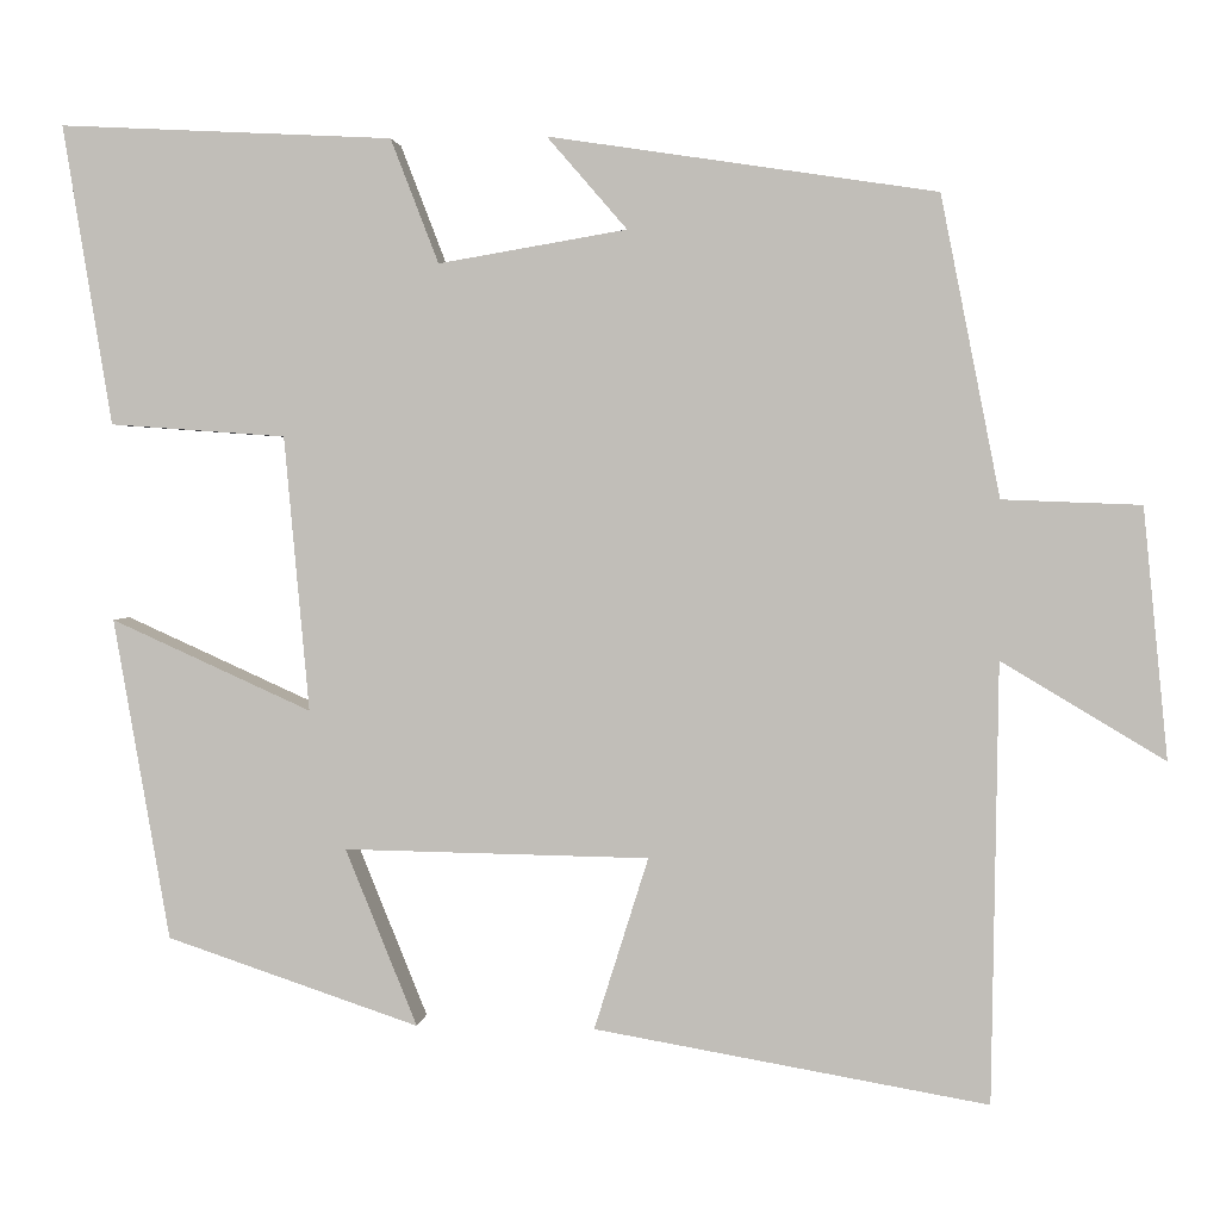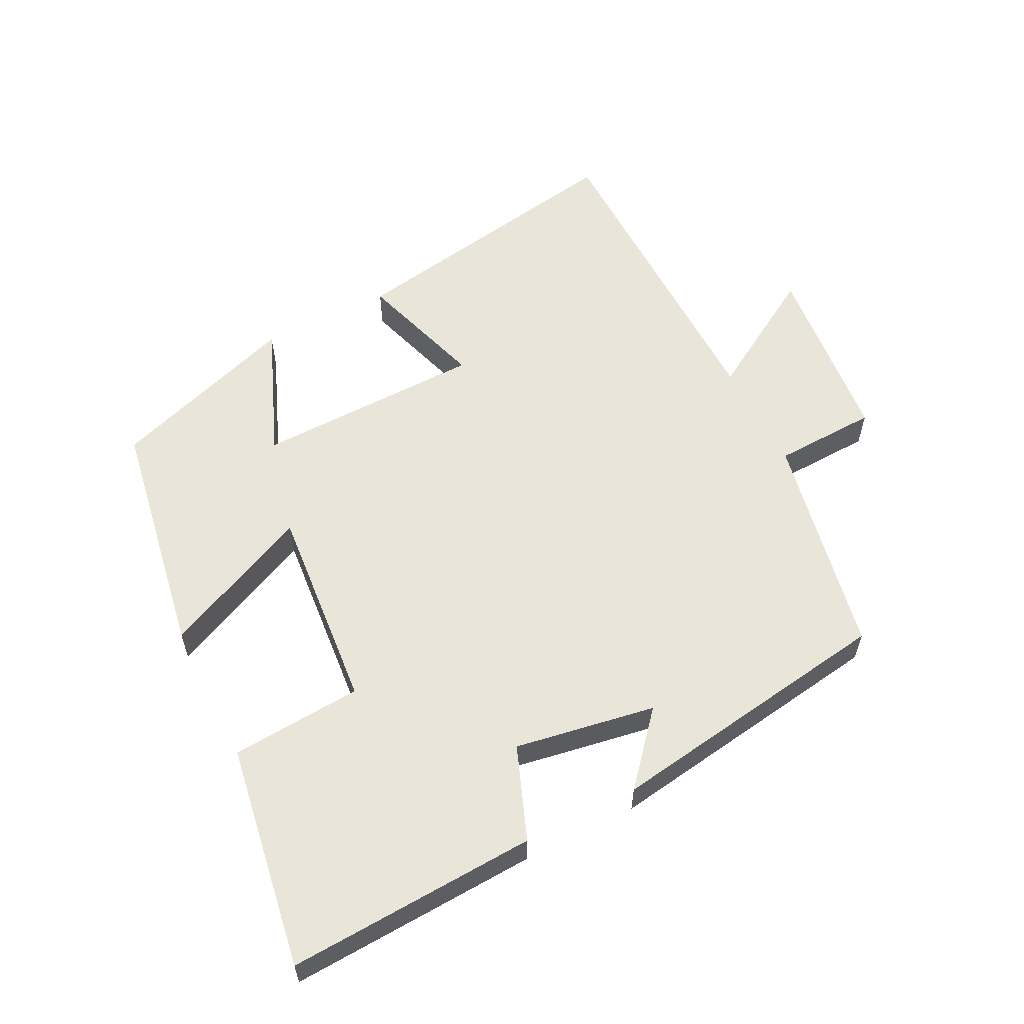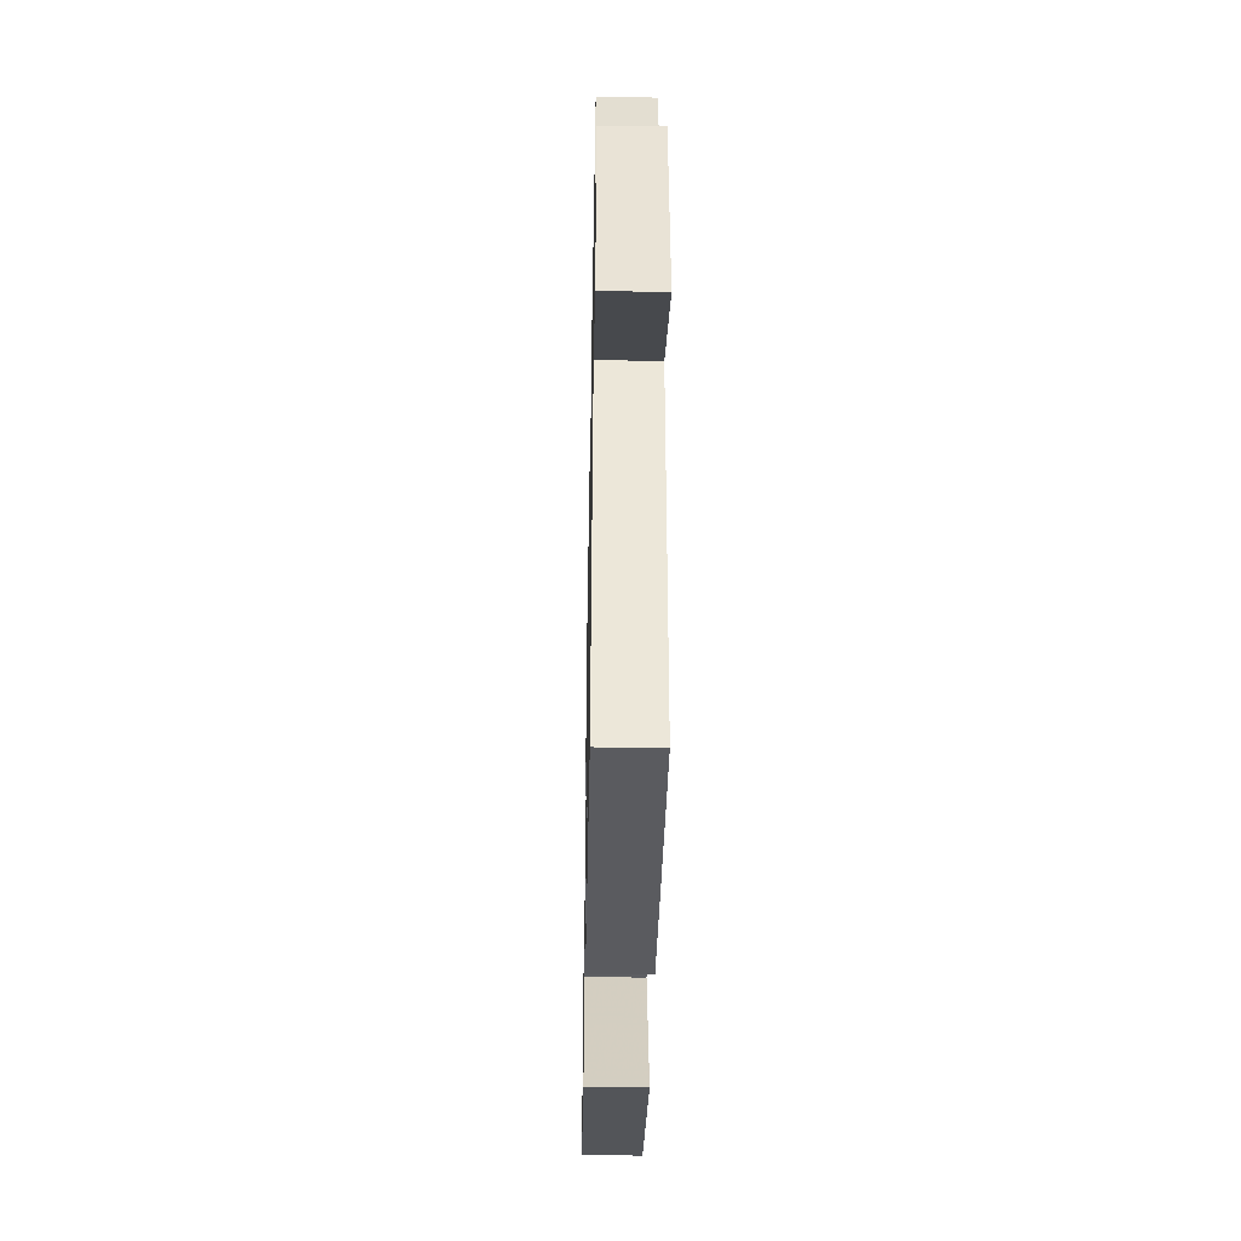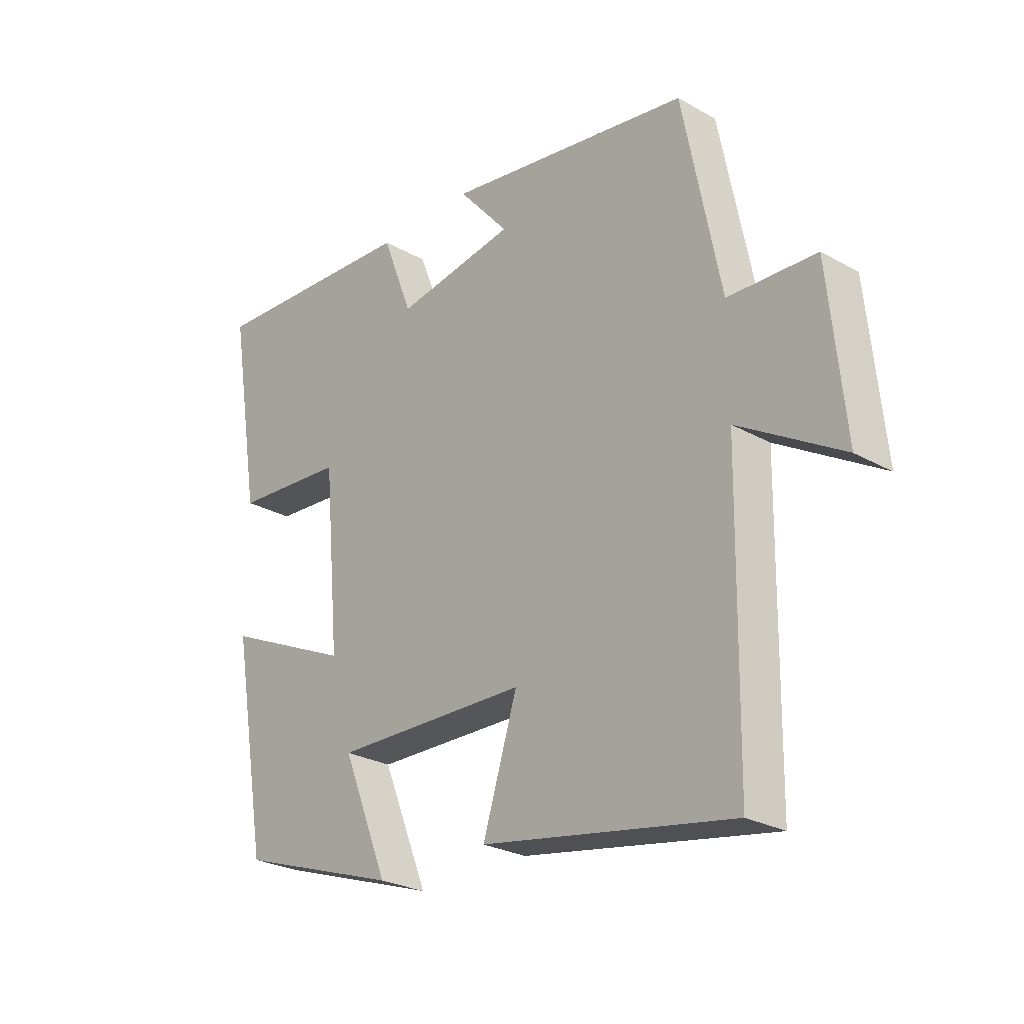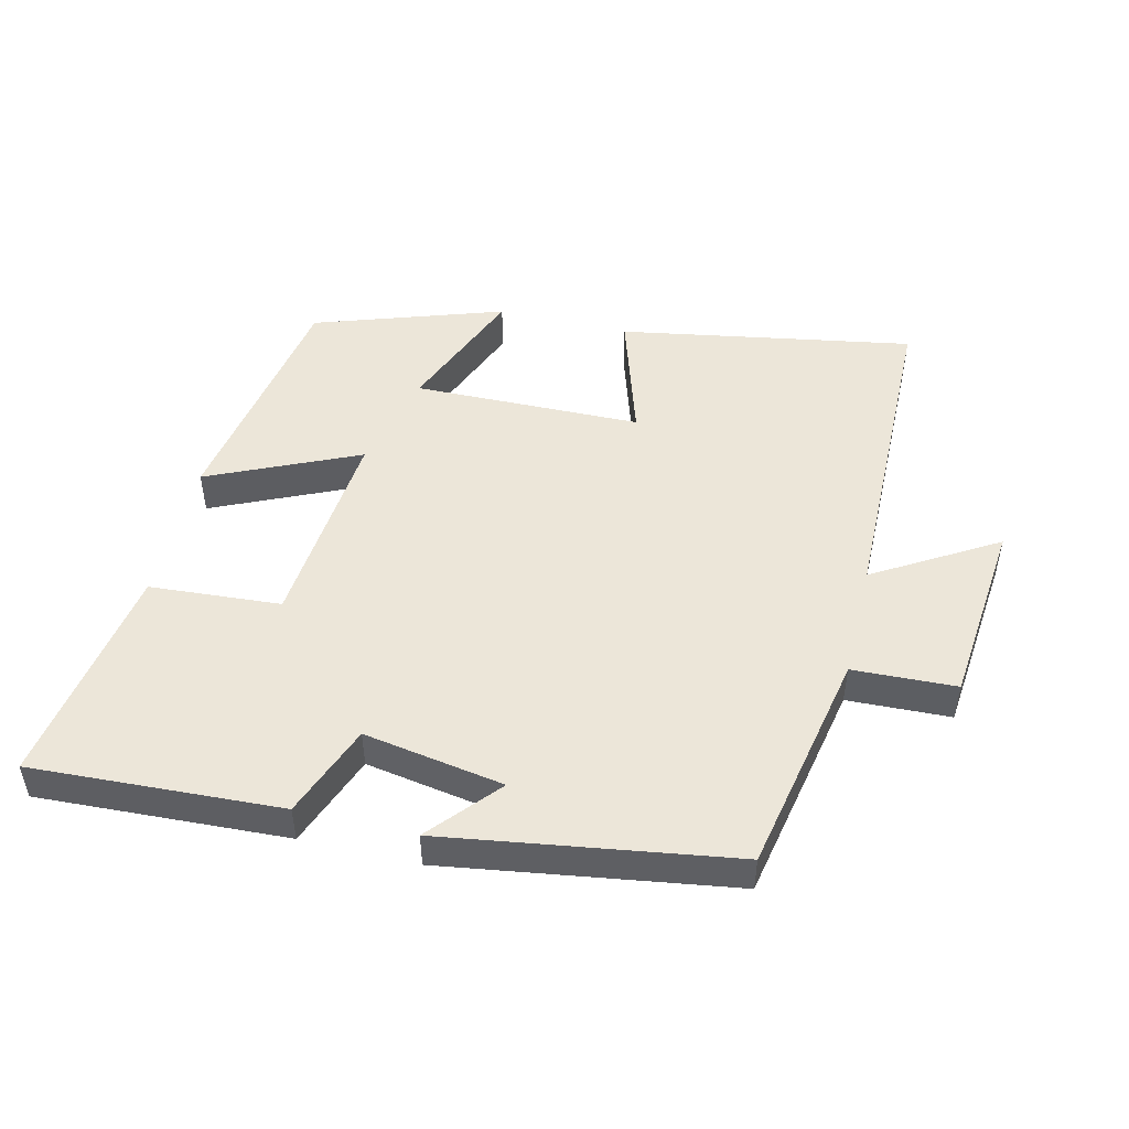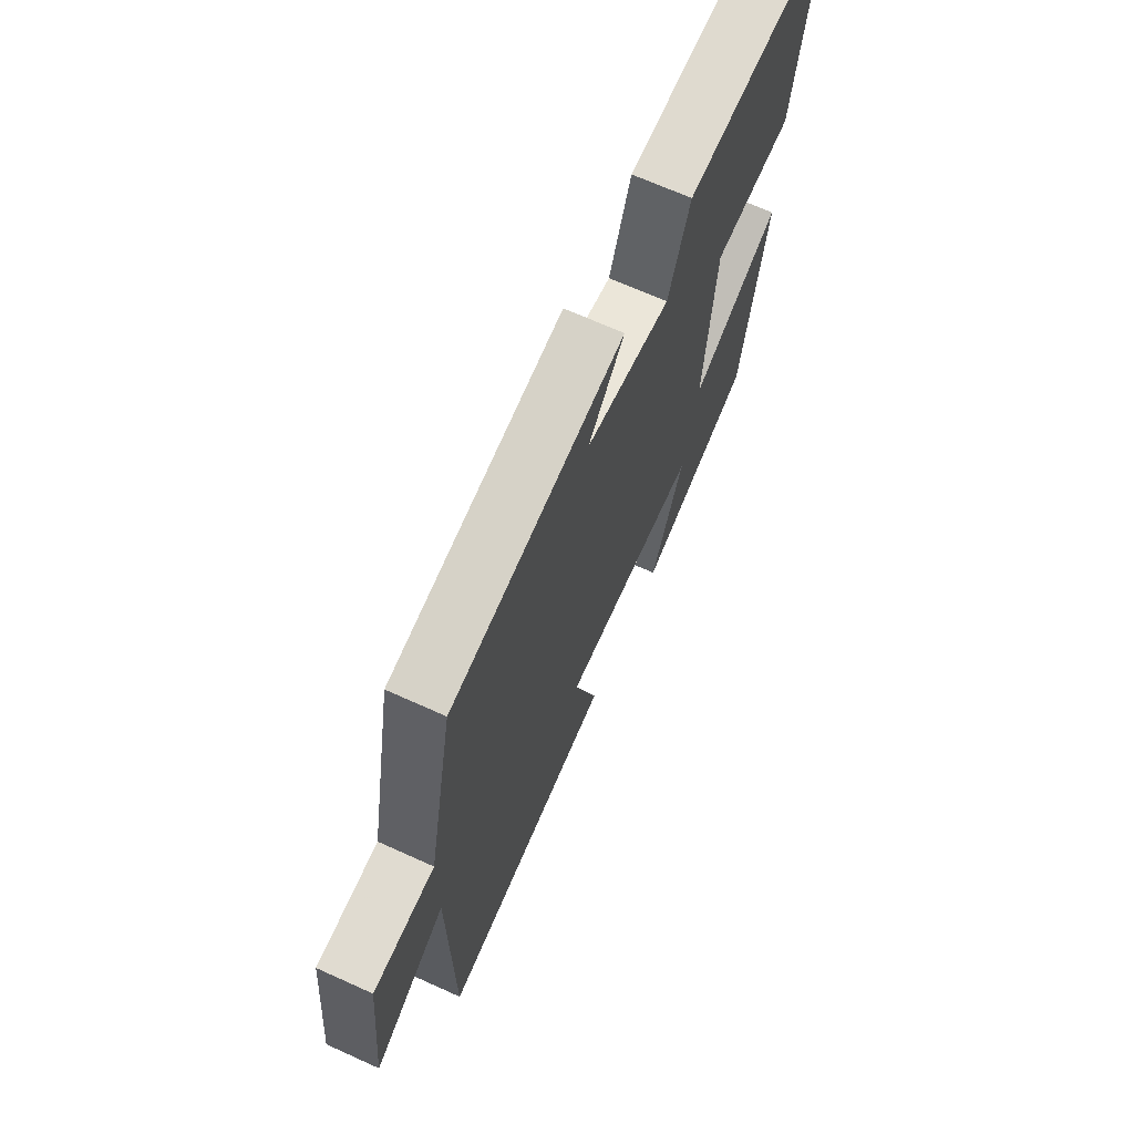
<metadata>
{"format":"obj","ext":"obj","renderer":"f3d","projection":"perspective","resolution":1024,"background":"white","views":[{"elev":2.3,"azim":5.5,"up":"+Z"},{"elev":58.2,"azim":-26.9,"up":"+Y"},{"elev":-42.8,"azim":88.9,"up":"+Z"},{"elev":-26.1,"azim":48.2,"up":"+Z"},{"elev":49.1,"azim":13.5,"up":"+Y"},{"elev":67.9,"azim":114.4,"up":"+Z"}]}
</metadata>
<code>
v -0.437 0.07 -0.404
v -0.5 0.07 -0.041
v -0.274 0.07 -0.143
v -0.302 0.07 0.167
v -0.5 0.07 0.181
v -0.555 0.07 0.519
v -0.179 0.07 0.5
v -0.125 0.07 0.36
v 0.087 0.07 0.396
v -0.003 0.07 0.5
v 0.433 0.07 0.434
v 0.5 0.07 0.096
v 0.656 0.07 0.09
v 0.684 0.07 -0.192
v 0.5 0.07 -0.082
v 0.493 0.07 -0.577
v 0.05 0.07 -0.5
v 0.111 0.07 -0.306
v -0.233 0.07 -0.3
v -0.152 0.07 -0.5
v -0.437 0 -0.404
v -0.5 0 -0.041
v -0.274 0 -0.143
v -0.302 0 0.167
v -0.5 0 0.181
v -0.555 0 0.519
v -0.179 0 0.5
v -0.125 0 0.36
v 0.087 0 0.396
v -0.003 0 0.5
v 0.433 0 0.434
v 0.5 0 0.096
v 0.656 0 0.09
v 0.684 0 -0.192
v 0.5 0 -0.082
v 0.493 0 -0.577
v 0.05 0 -0.5
v 0.111 0 -0.306
v -0.233 0 -0.3
v -0.152 0 -0.5
f 19 20 1 2
f 15 16 17 18
f 15 18 19
f 12 13 14 15
f 9 10 11 12
f 12 15 19
f 9 12 19
f 8 9 19
f 6 7 8
f 5 6 8
f 4 5 8
f 3 4 8 19
f 2 3 19
f 22 21 40 39
f 38 37 36 35
f 39 38 35
f 35 34 33 32
f 32 31 30 29
f 39 35 32
f 39 32 29
f 39 29 28
f 28 27 26
f 28 26 25
f 28 25 24
f 39 28 24 23
f 39 23 22
f 1 21 22 2
f 2 22 23 3
f 3 23 24 4
f 4 24 25 5
f 5 25 26 6
f 6 26 27 7
f 7 27 28 8
f 8 28 29 9
f 9 29 30 10
f 10 30 31 11
f 11 31 32 12
f 12 32 33 13
f 13 33 34 14
f 14 34 35 15
f 15 35 36 16
f 16 36 37 17
f 17 37 38 18
f 18 38 39 19
f 19 39 40 20
f 20 40 21 1

</code>
